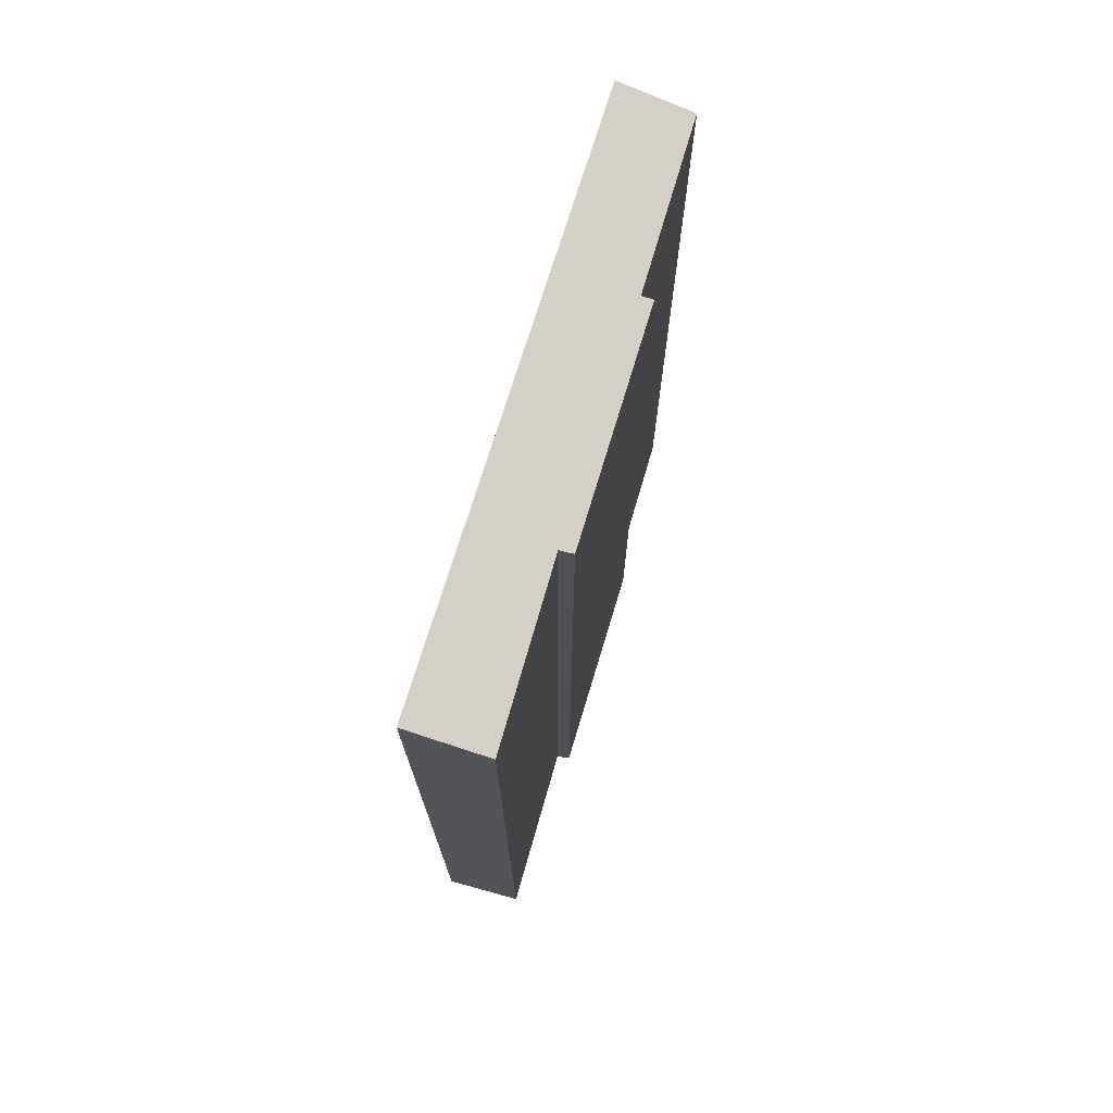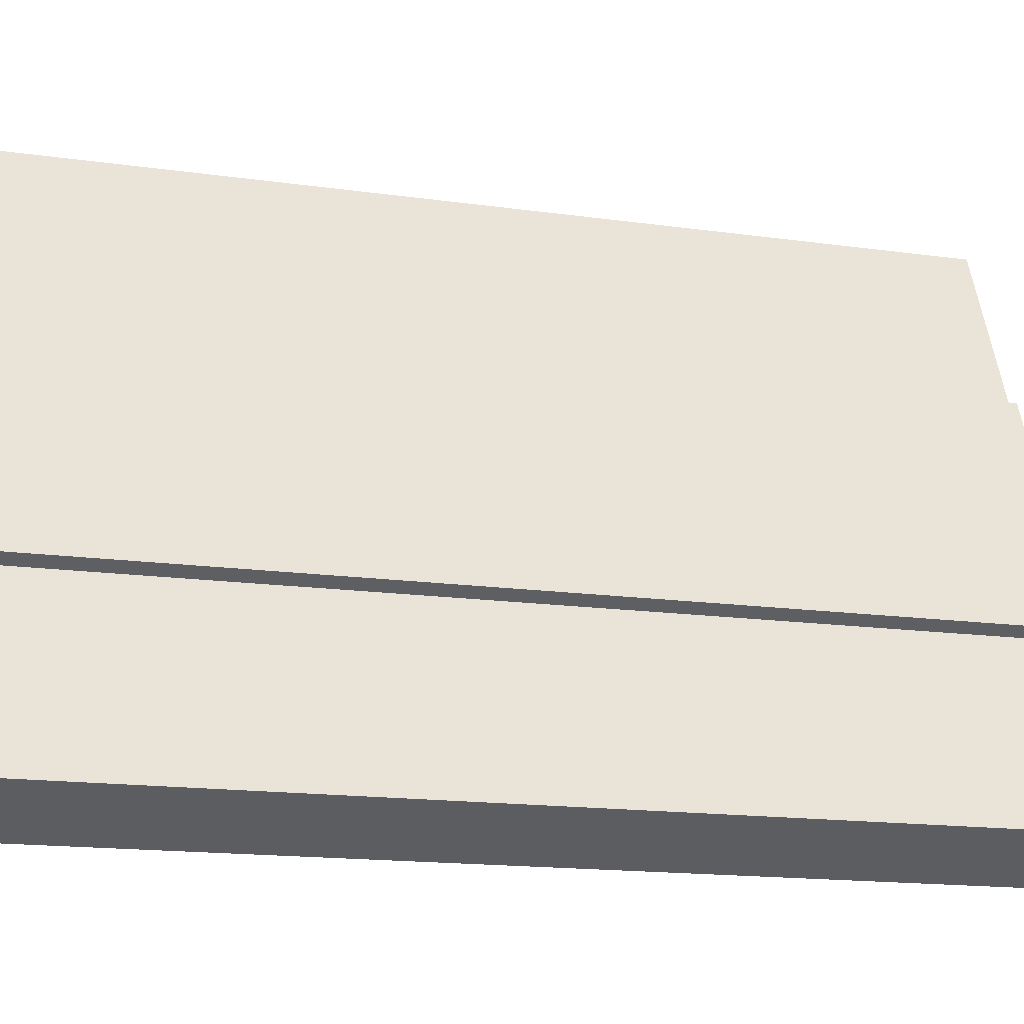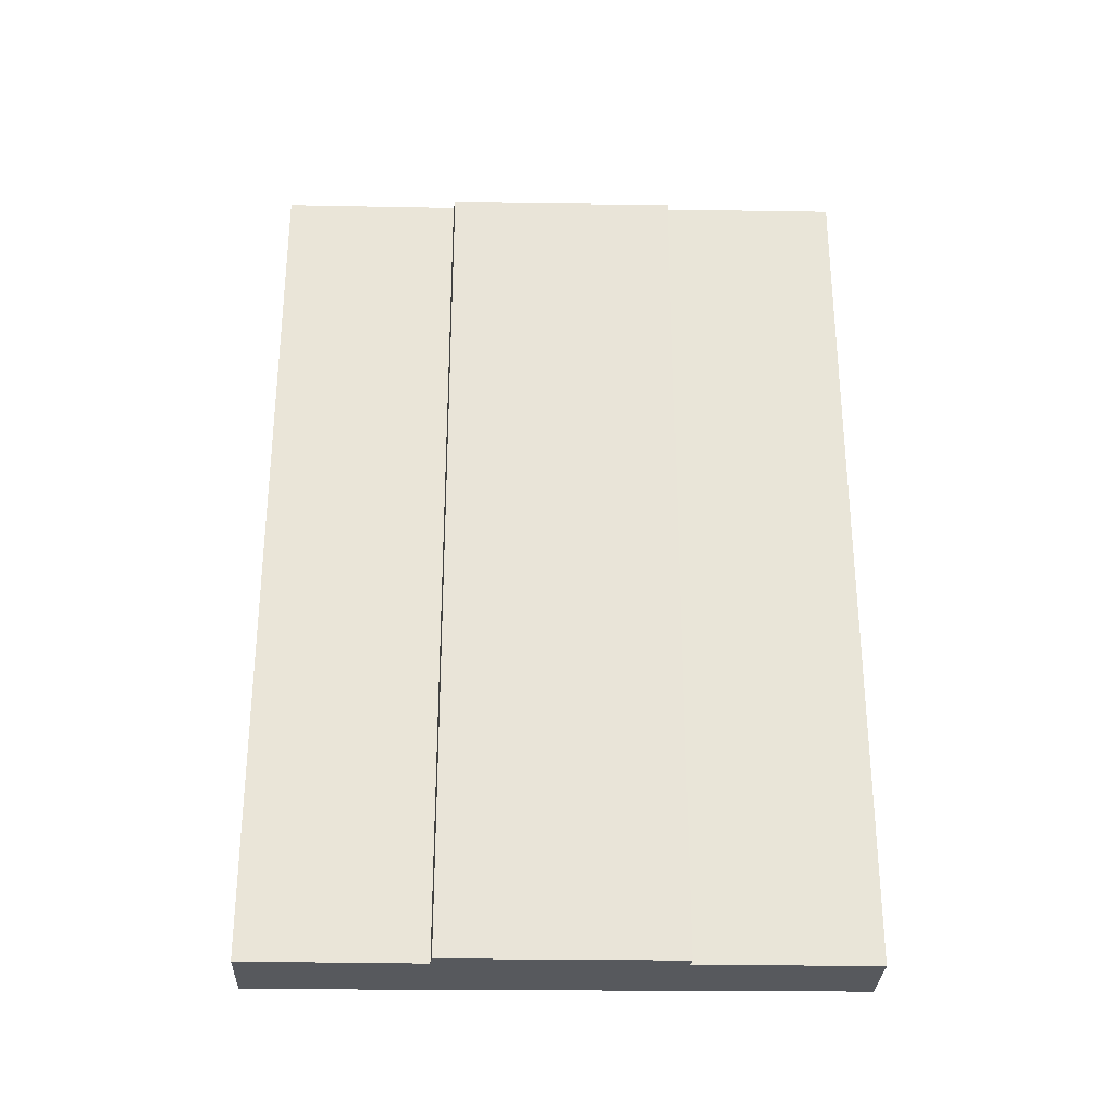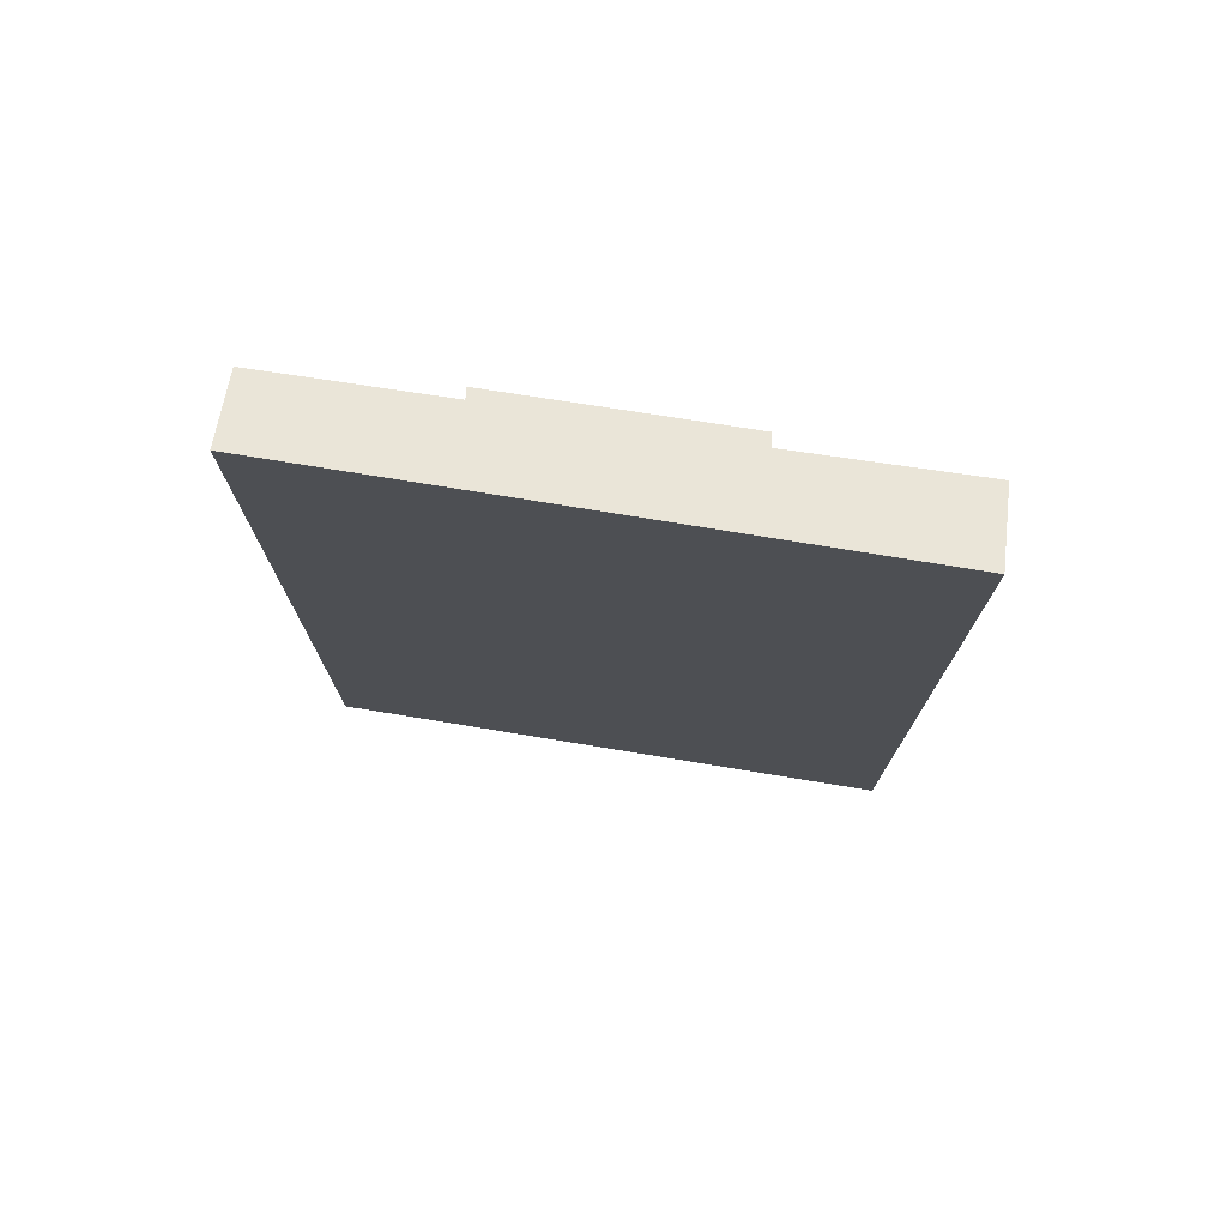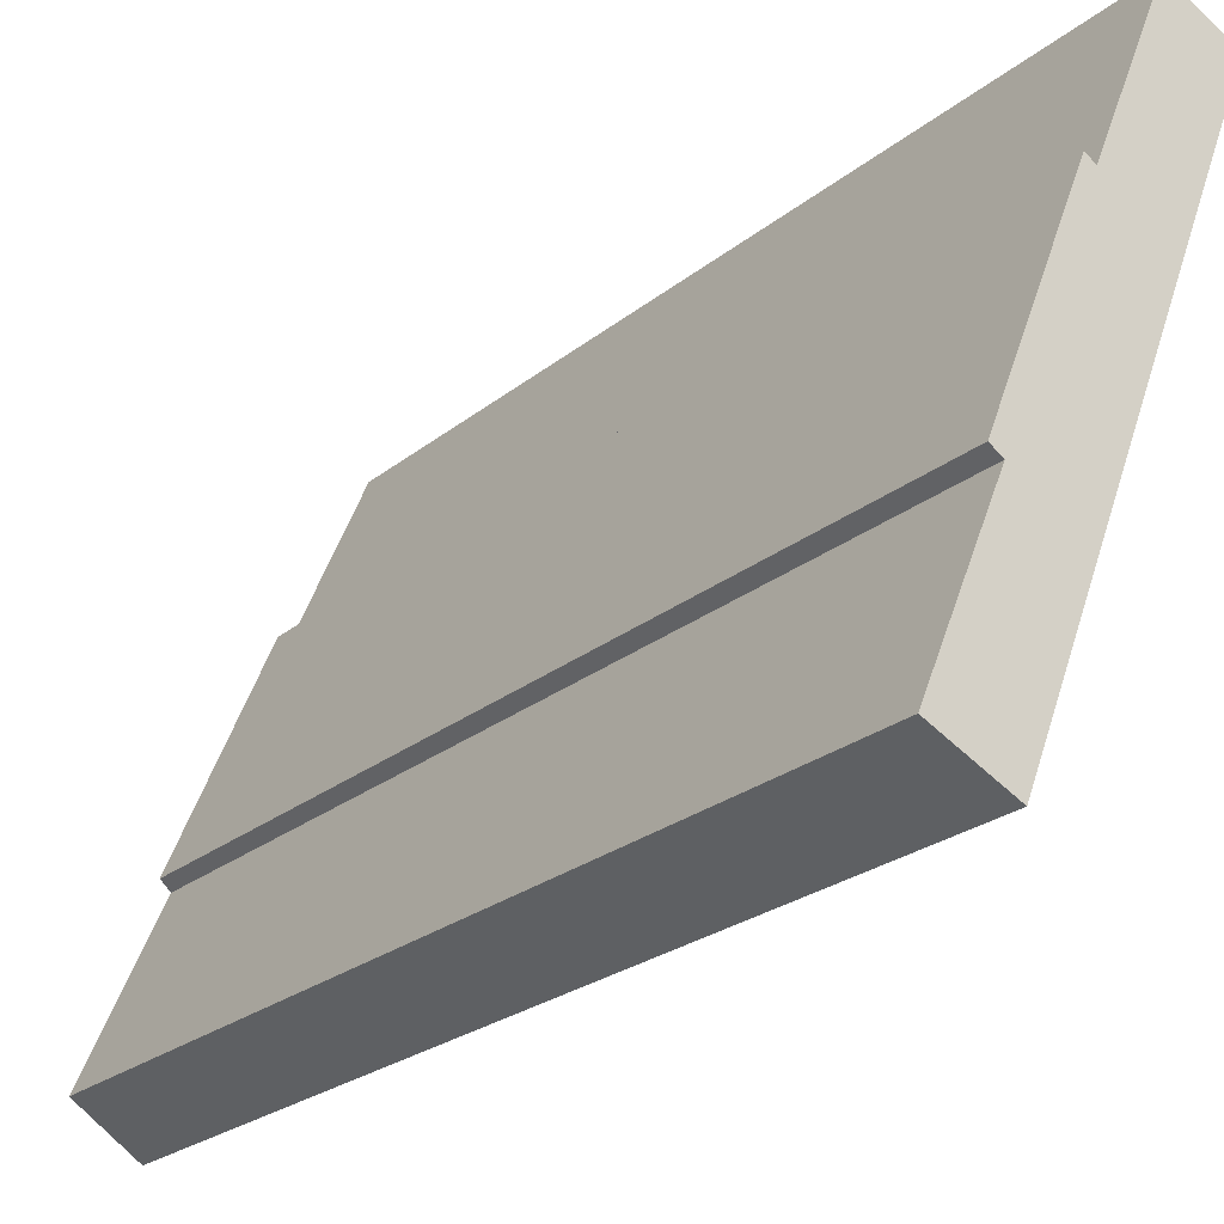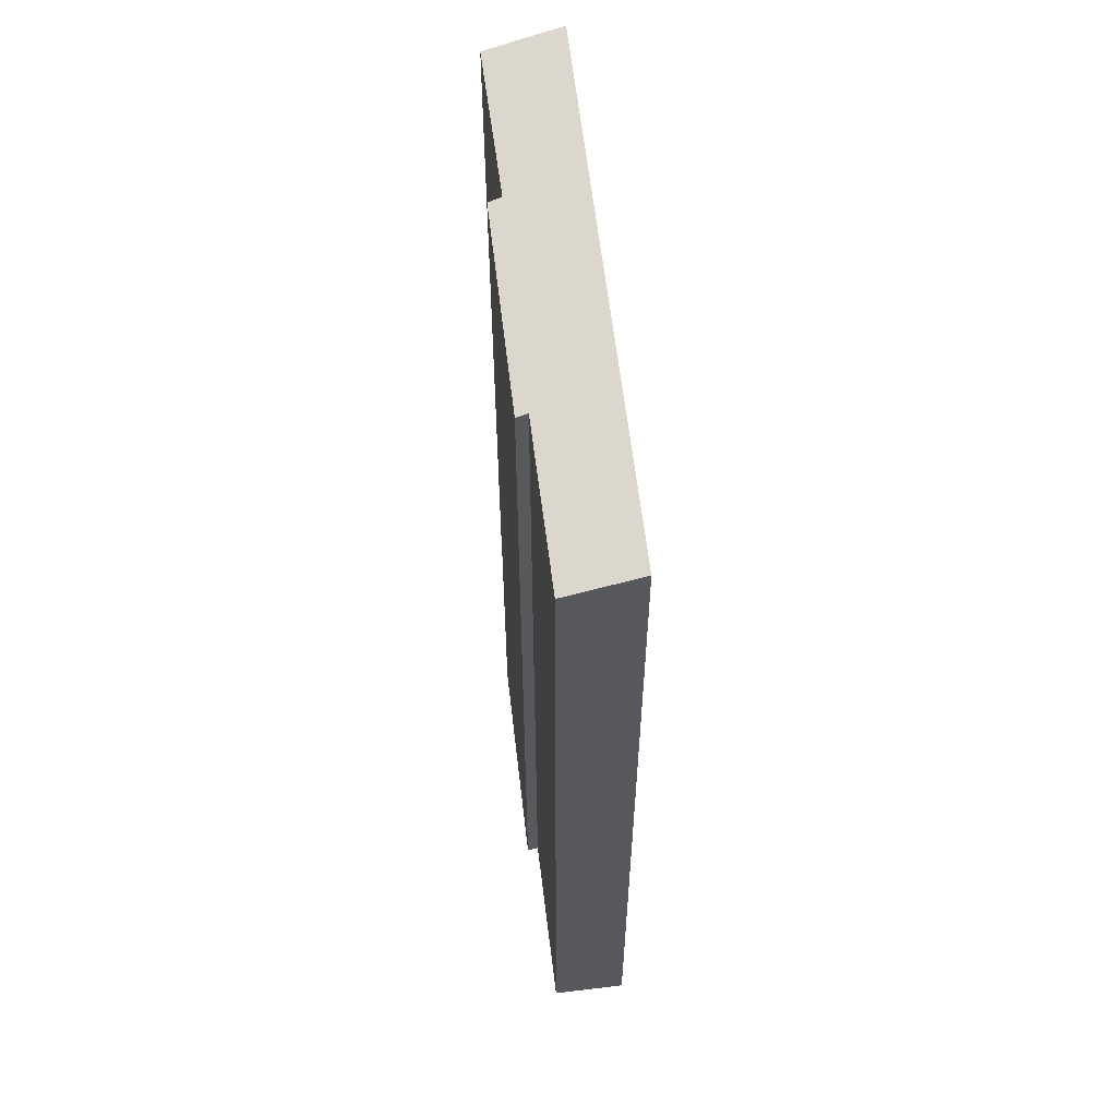
<metadata>
{"format":"obj","ext":"obj","renderer":"f3d","projection":"perspective","resolution":1024,"background":"white","views":[{"elev":73.4,"azim":-140.6,"up":"+Y"},{"elev":-15.8,"azim":-106.5,"up":"+Z"},{"elev":-29.5,"azim":-68.6,"up":"+Y"},{"elev":75.3,"azim":121.5,"up":"+Y"},{"elev":-24.5,"azim":-37.6,"up":"+Z"},{"elev":58.1,"azim":16.0,"up":"+Y"}]}
</metadata>
<code>
v  5.283 15.74 9.184
v  2.829 15.38 6.784
v  4.066 15.39 9.702
v  1.296 15.74 -0.576
v  1.263 15.38 2.921
v  1.049 15.31 3.047
v  0 15.36 9.406e-16
v  2.647 15.32 6.885
v  2.829 -4.154e-16 6.784
v  2.647 -4.216e-16 6.885
v  5.283 -5.624e-16 9.184
v  4.066 -5.941e-16 9.702
v  1.263 -1.789e-16 2.921
v  0 0 0
v  1.049 -1.866e-16 3.047
v  1.296 3.527e-17 -0.576
g defaultobject
f 1 2 3
f 2 1 4
f 2 4 5
f 2 5 6
f 5 4 7
f 6 8 2
f 8 9 2
f 9 8 10
f 3 11 1
f 11 3 12
f 2 12 3
f 12 2 9
f 7 13 5
f 13 7 14
f 6 10 8
f 10 6 15
f 11 4 1
f 4 11 16
f 16 7 4
f 7 16 14
f 13 6 5
f 6 13 15
f 15 9 10
f 9 11 12
f 11 9 16
f 16 9 13
f 13 9 15
f 16 13 14

</code>
